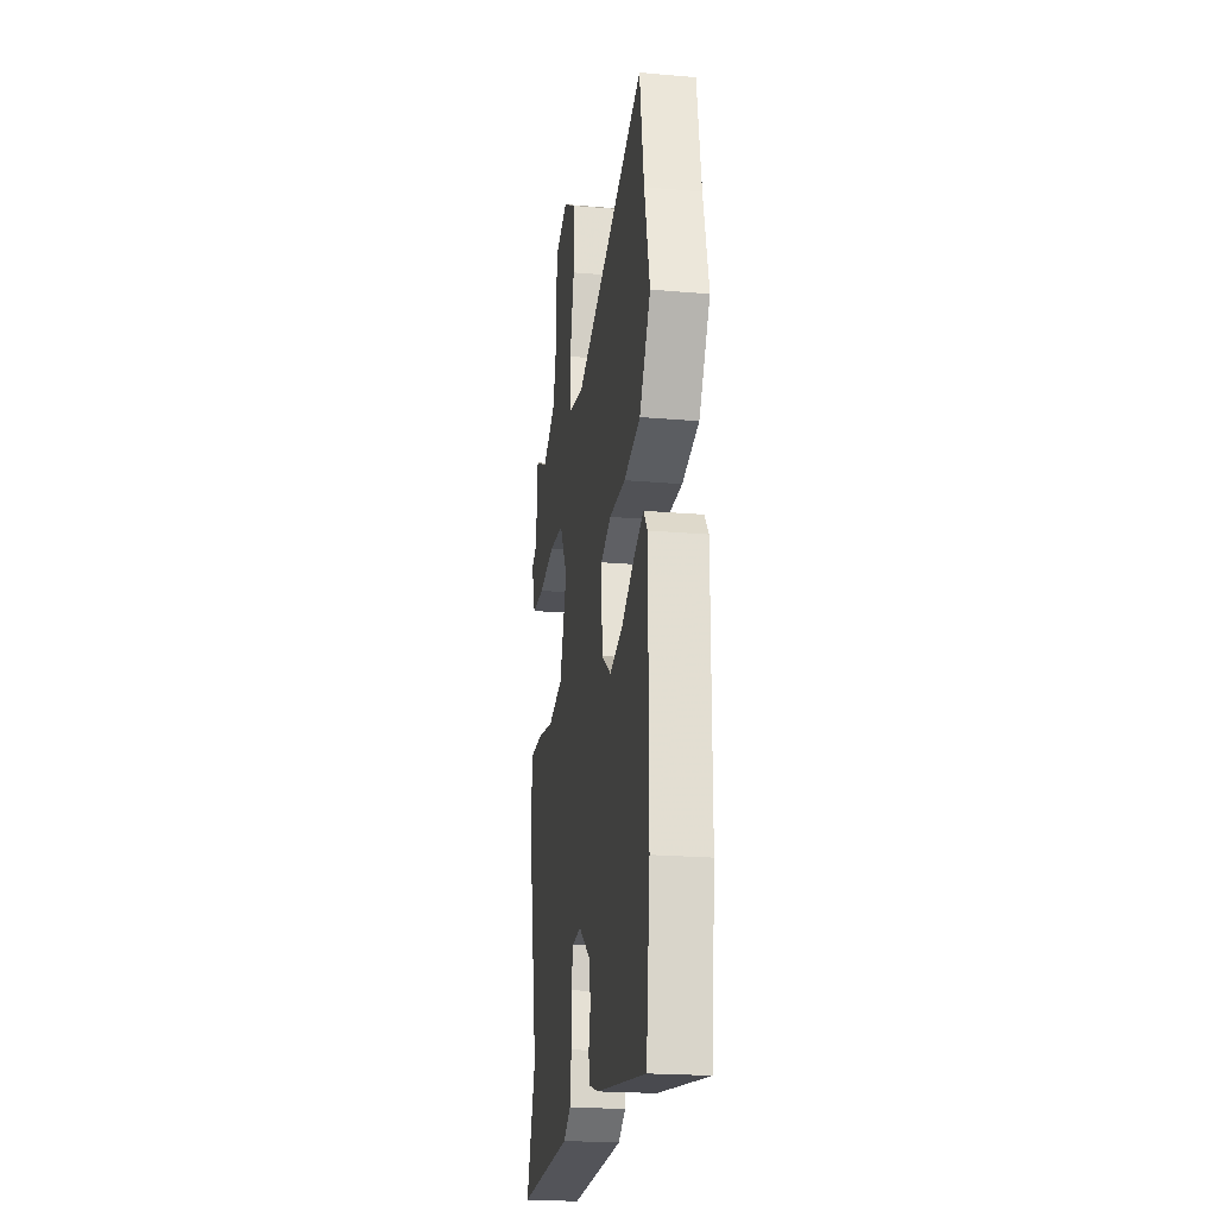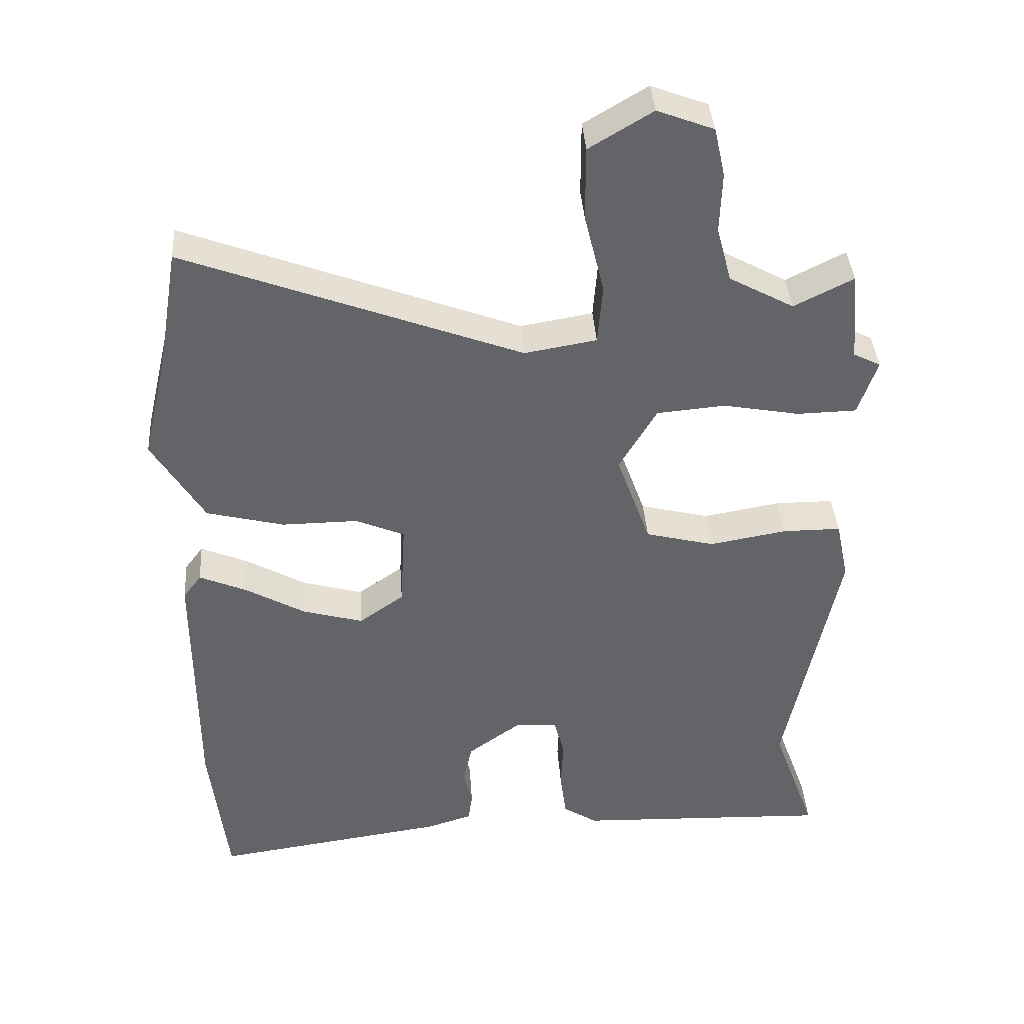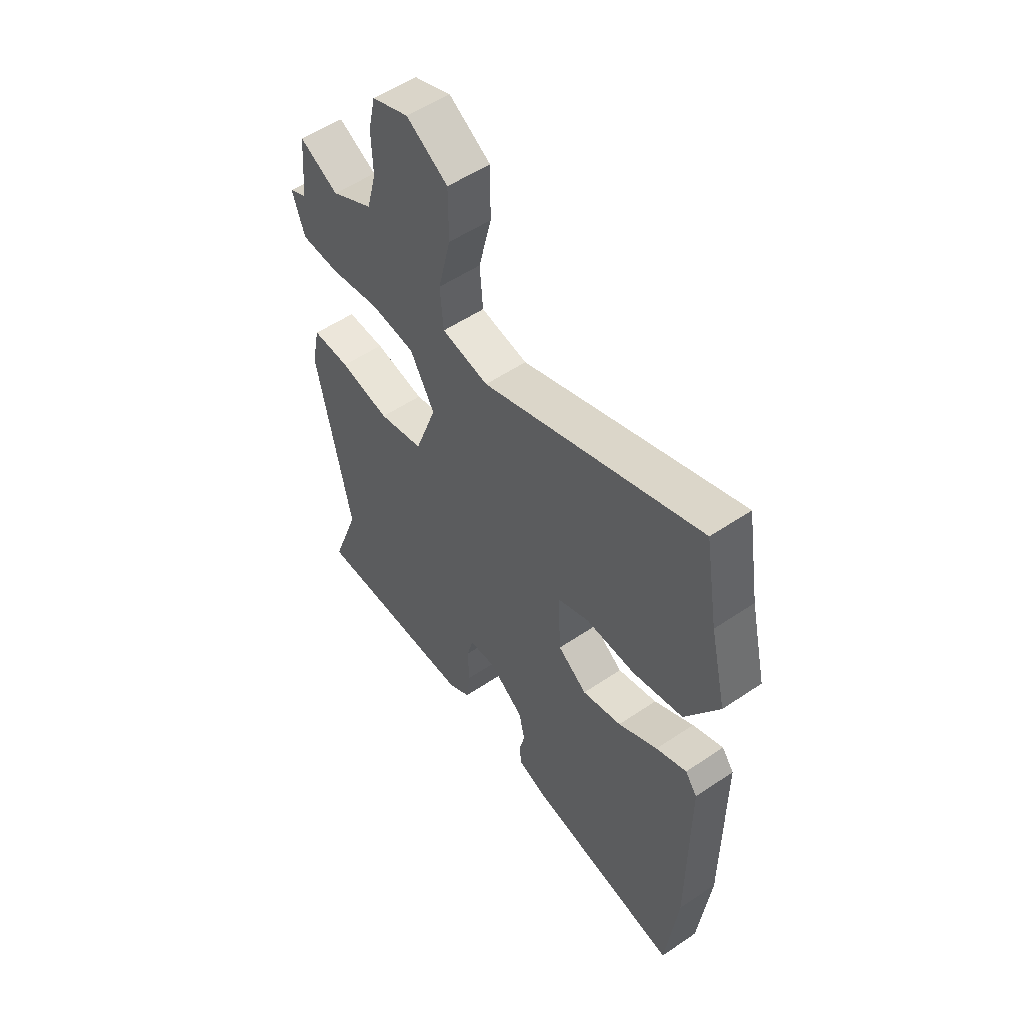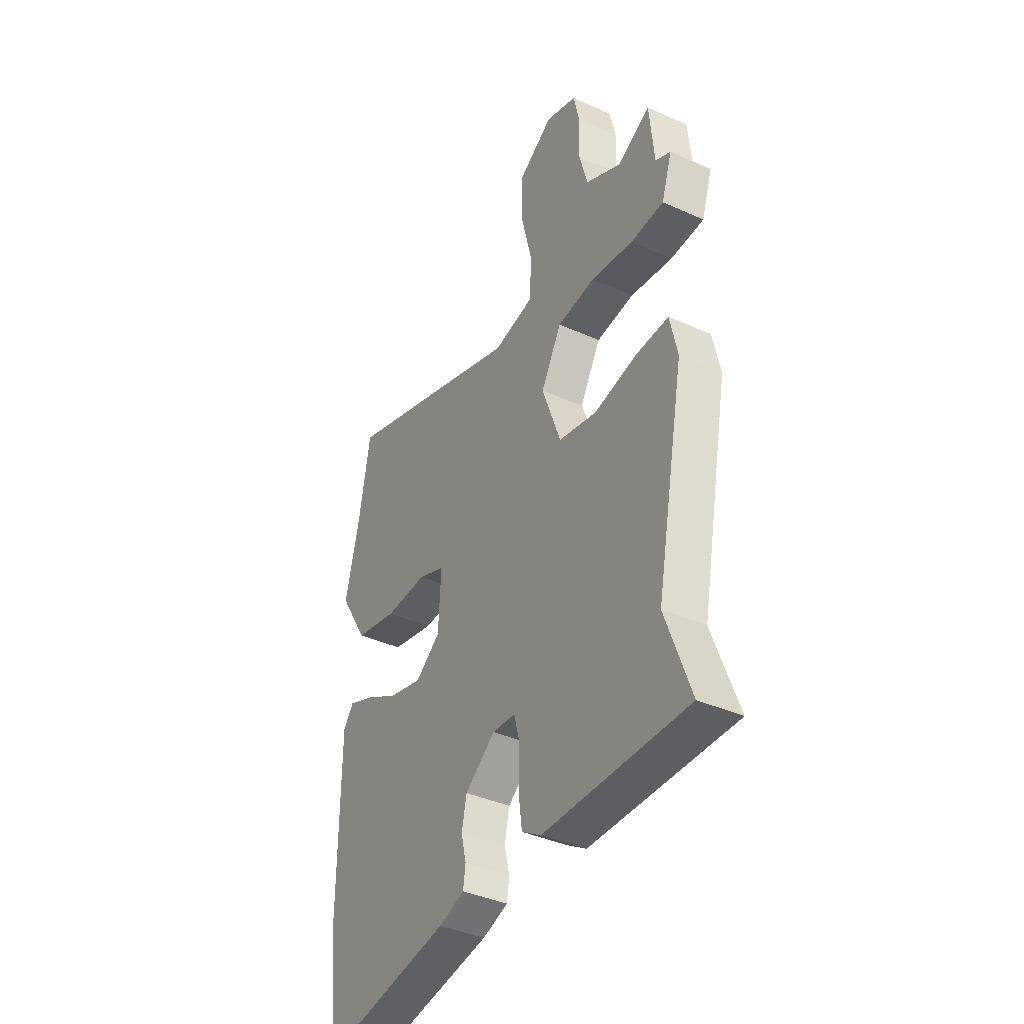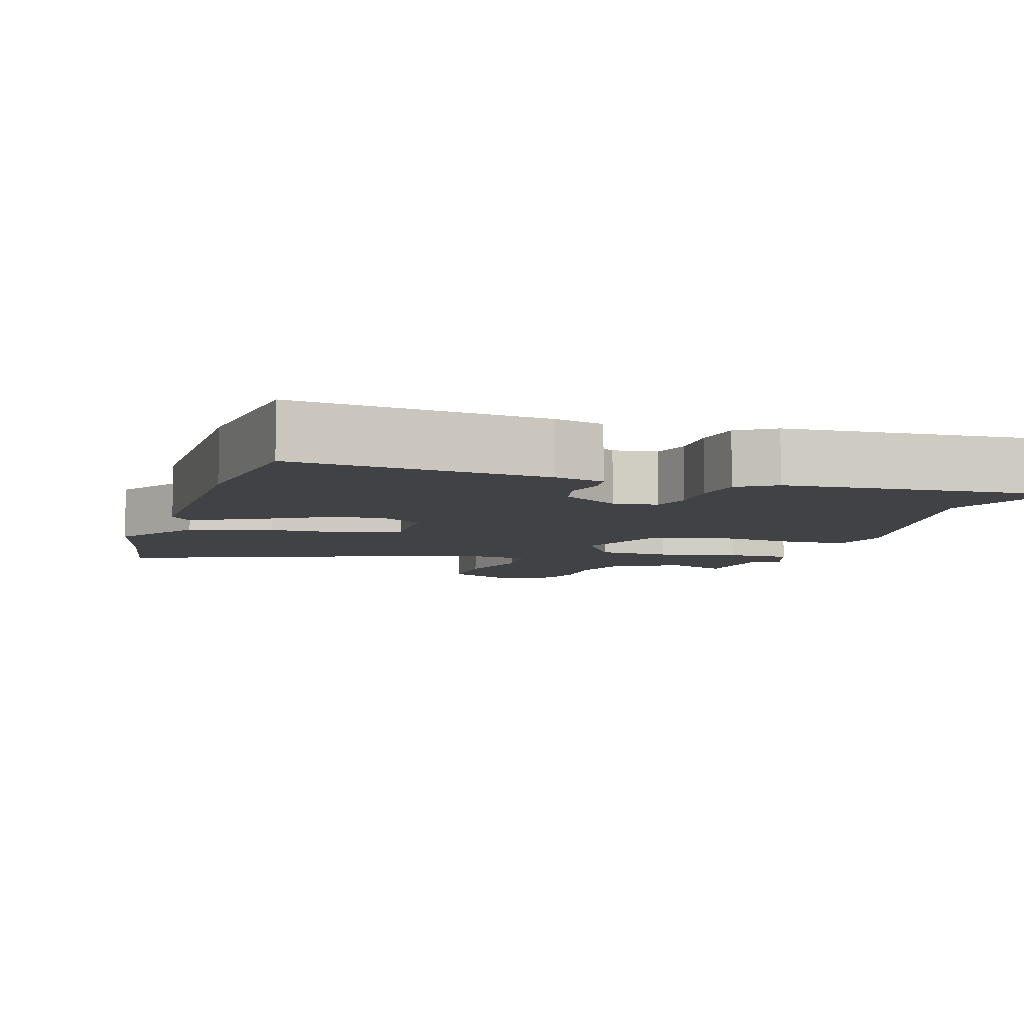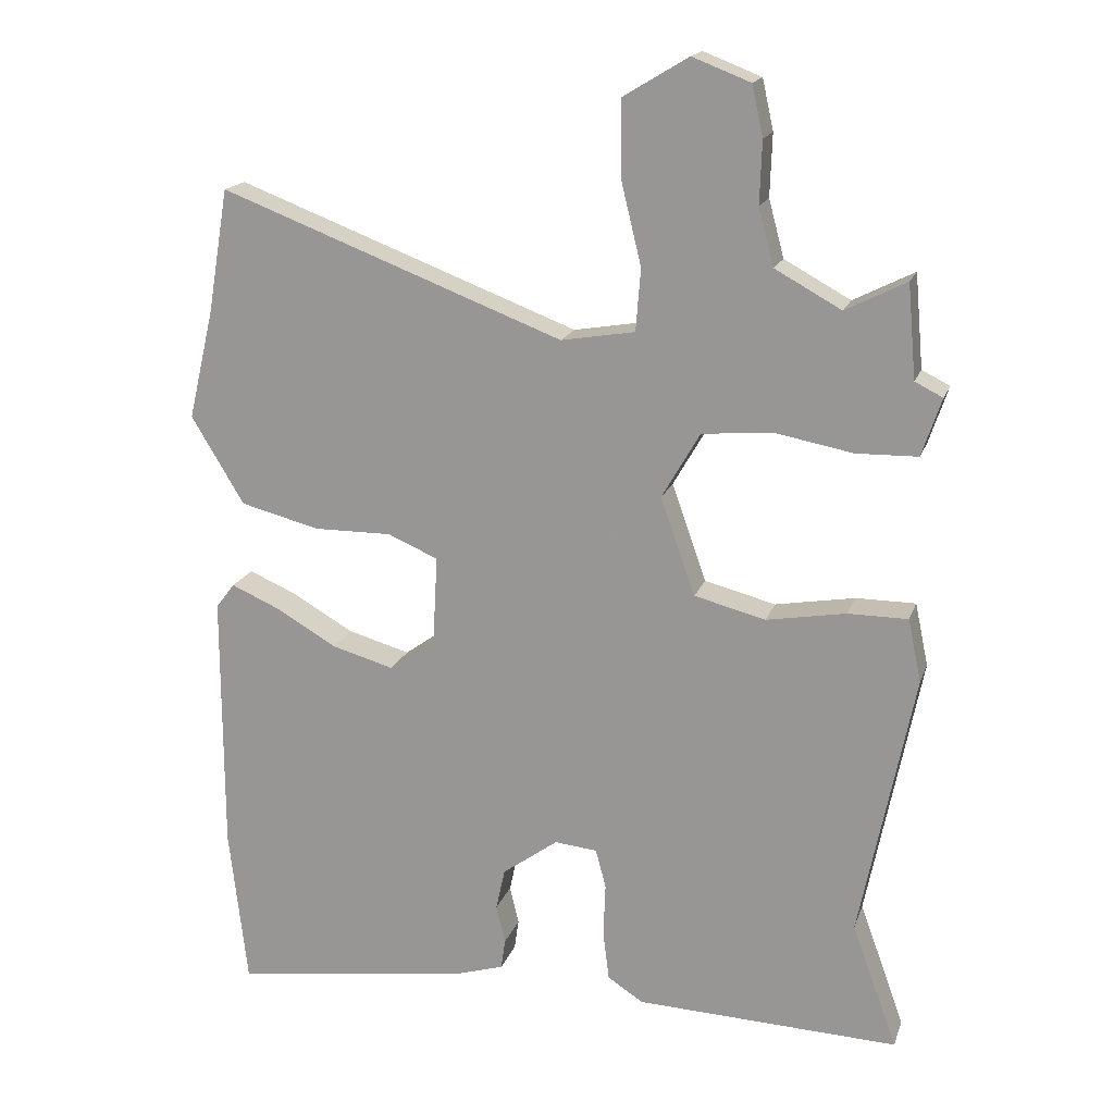
<metadata>
{"format":"obj","ext":"obj","renderer":"f3d","projection":"perspective","resolution":1024,"background":"white","views":[{"elev":-21.7,"azim":81.3,"up":"+Z"},{"elev":39.1,"azim":176.1,"up":"+Z"},{"elev":54.2,"azim":54.3,"up":"+Z"},{"elev":-39.8,"azim":-119.0,"up":"+Z"},{"elev":-6.4,"azim":163.4,"up":"+Y"},{"elev":17.6,"azim":-164.0,"up":"+Z"}]}
</metadata>
<code>
v 0.516 0.07 -0.359
v 0.49 0.07 -0.588
v 0.144 0.07 -0.538
v 0.076 0.07 -0.517
v 0.07 0.07 -0.474
v 0.083 0.07 -0.419
v 0.07 0.07 -0.359
v -0.01 0.07 -0.301
v -0.071 0.07 -0.307
v -0.086 0.07 -0.363
v -0.083 0.07 -0.44
v -0.092 0.07 -0.511
v -0.143 0.07 -0.544
v -0.521 0.07 -0.558
v -0.456 0.07 -0.378
v -0.533 0.07 0.005
v -0.514 0.07 0.095
v -0.428 0.07 0.095
v -0.314 0.07 0.075
v -0.212 0.07 0.101
v -0.162 0.07 0.241
v -0.217 0.07 0.336
v -0.318 0.07 0.345
v -0.43 0.07 0.324
v -0.518 0.07 0.326
v -0.546 0.07 0.409
v -0.506 0.07 0.429
v -0.494 0.07 0.563
v -0.407 0.07 0.519
v -0.312 0.07 0.571
v -0.29 0.07 0.653
v -0.293 0.07 0.742
v -0.277 0.07 0.814
v -0.194 0.07 0.846
v -0.101 0.07 0.79
v -0.101 0.07 0.681
v -0.13 0.07 0.562
v -0.123 0.07 0.473
v -0.017 0.07 0.455
v 0.476 0.07 0.642
v 0.506 0.07 0.464
v 0.543 0.07 0.307
v 0.467 0.07 0.181
v 0.353 0.07 0.152
v 0.241 0.07 0.153
v 0.169 0.07 0.122
v 0.176 0.07 -0.006
v 0.242 0.07 -0.053
v 0.331 0.07 -0.028
v 0.42 0.07 0.023
v 0.489 0.07 0.053
v 0.516 0.07 0.017
v 0.516 0 -0.359
v 0.49 0 -0.588
v 0.144 0 -0.538
v 0.076 0 -0.517
v 0.07 0 -0.474
v 0.083 0 -0.419
v 0.07 0 -0.359
v -0.01 0 -0.301
v -0.071 0 -0.307
v -0.086 0 -0.363
v -0.083 0 -0.44
v -0.092 0 -0.511
v -0.143 0 -0.544
v -0.521 0 -0.558
v -0.456 0 -0.378
v -0.533 0 0.005
v -0.514 0 0.095
v -0.428 0 0.095
v -0.314 0 0.075
v -0.212 0 0.101
v -0.162 0 0.241
v -0.217 0 0.336
v -0.318 0 0.345
v -0.43 0 0.324
v -0.518 0 0.326
v -0.546 0 0.409
v -0.506 0 0.429
v -0.494 0 0.563
v -0.407 0 0.519
v -0.312 0 0.571
v -0.29 0 0.653
v -0.293 0 0.742
v -0.277 0 0.814
v -0.194 0 0.846
v -0.101 0 0.79
v -0.101 0 0.681
v -0.13 0 0.562
v -0.123 0 0.473
v -0.017 0 0.455
v 0.476 0 0.642
v 0.506 0 0.464
v 0.543 0 0.307
v 0.467 0 0.181
v 0.353 0 0.152
v 0.241 0 0.153
v 0.169 0 0.122
v 0.176 0 -0.006
v 0.242 0 -0.053
v 0.331 0 -0.028
v 0.42 0 0.023
v 0.489 0 0.053
v 0.516 0 0.017
f 49 50 51 52
f 48 49 52 1
f 47 48 1 2
f 42 43 44 45
f 41 42 45 46
f 39 40 41 46
f 38 39 46 47
f 34 35 36 37
f 34 37 38
f 31 32 33 34
f 30 31 34 38
f 29 30 38 47
f 27 28 29
f 24 25 26 27
f 23 24 27 29
f 22 23 29
f 16 17 18 19
f 15 16 19 20
f 14 15 20
f 13 14 20
f 10 11 12 13
f 9 10 13 20
f 8 9 20 21
f 3 4 5 6
f 3 6 7
f 2 3 7
f 22 29 47
f 21 22 47 2
f 2 7 8 21
f 104 103 102 101
f 53 104 101 100
f 54 53 100 99
f 97 96 95 94
f 98 97 94 93
f 98 93 92 91
f 99 98 91 90
f 89 88 87 86
f 90 89 86
f 86 85 84 83
f 90 86 83 82
f 99 90 82 81
f 81 80 79
f 79 78 77 76
f 81 79 76 75
f 81 75 74
f 71 70 69 68
f 72 71 68 67
f 72 67 66
f 72 66 65
f 65 64 63 62
f 72 65 62 61
f 73 72 61 60
f 58 57 56 55
f 59 58 55
f 59 55 54
f 99 81 74
f 54 99 74 73
f 73 60 59 54
f 1 53 54 2
f 2 54 55 3
f 3 55 56 4
f 4 56 57 5
f 5 57 58 6
f 6 58 59 7
f 7 59 60 8
f 8 60 61 9
f 9 61 62 10
f 10 62 63 11
f 11 63 64 12
f 12 64 65 13
f 13 65 66 14
f 14 66 67 15
f 15 67 68 16
f 16 68 69 17
f 17 69 70 18
f 18 70 71 19
f 19 71 72 20
f 20 72 73 21
f 21 73 74 22
f 22 74 75 23
f 23 75 76 24
f 24 76 77 25
f 25 77 78 26
f 26 78 79 27
f 27 79 80 28
f 28 80 81 29
f 29 81 82 30
f 30 82 83 31
f 31 83 84 32
f 32 84 85 33
f 33 85 86 34
f 34 86 87 35
f 35 87 88 36
f 36 88 89 37
f 37 89 90 38
f 38 90 91 39
f 39 91 92 40
f 40 92 93 41
f 41 93 94 42
f 42 94 95 43
f 43 95 96 44
f 44 96 97 45
f 45 97 98 46
f 46 98 99 47
f 47 99 100 48
f 48 100 101 49
f 49 101 102 50
f 50 102 103 51
f 51 103 104 52
f 52 104 53 1

</code>
